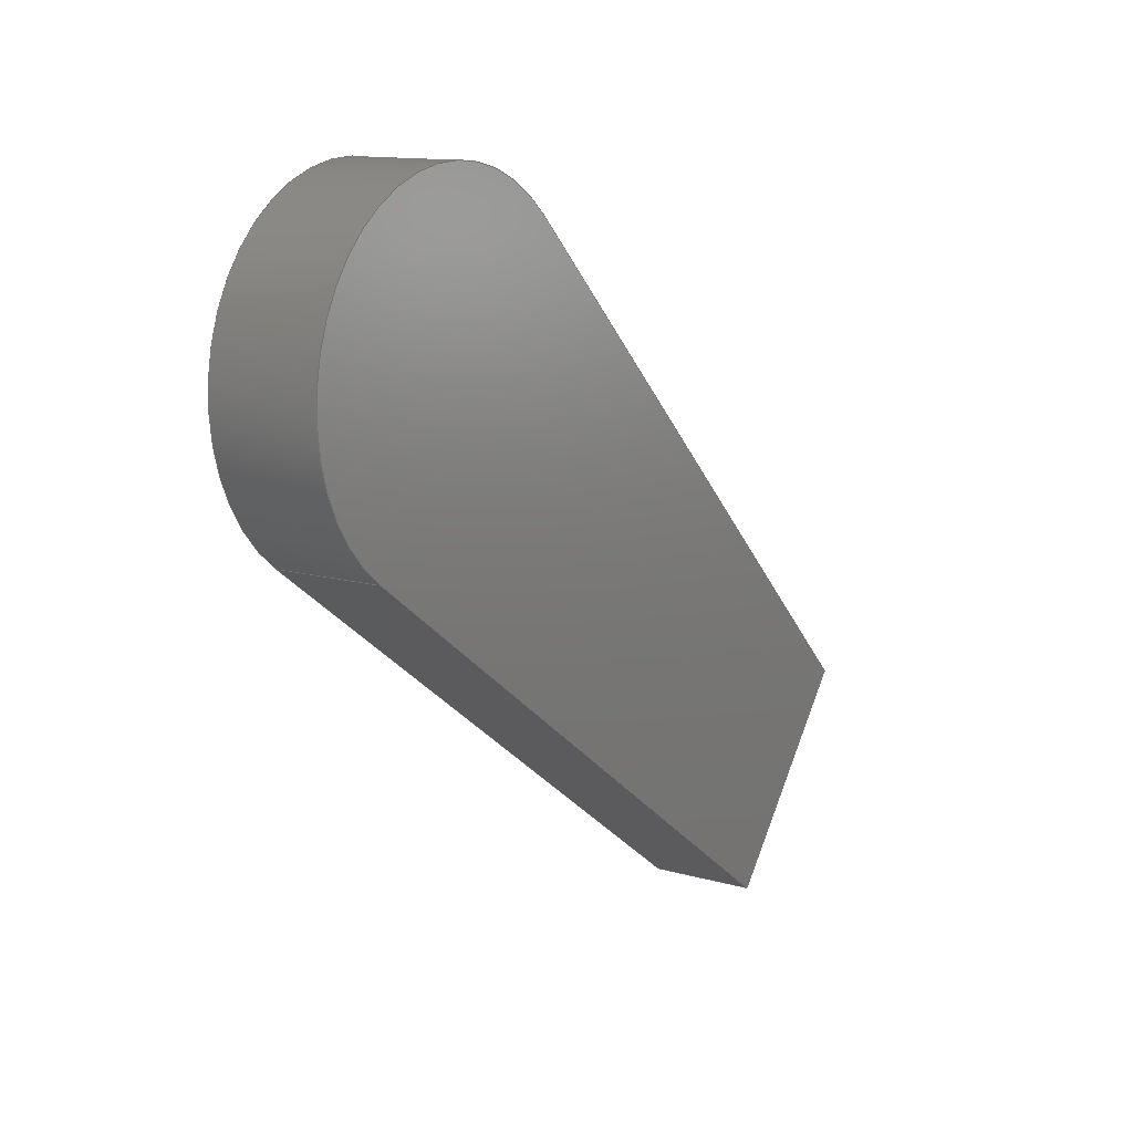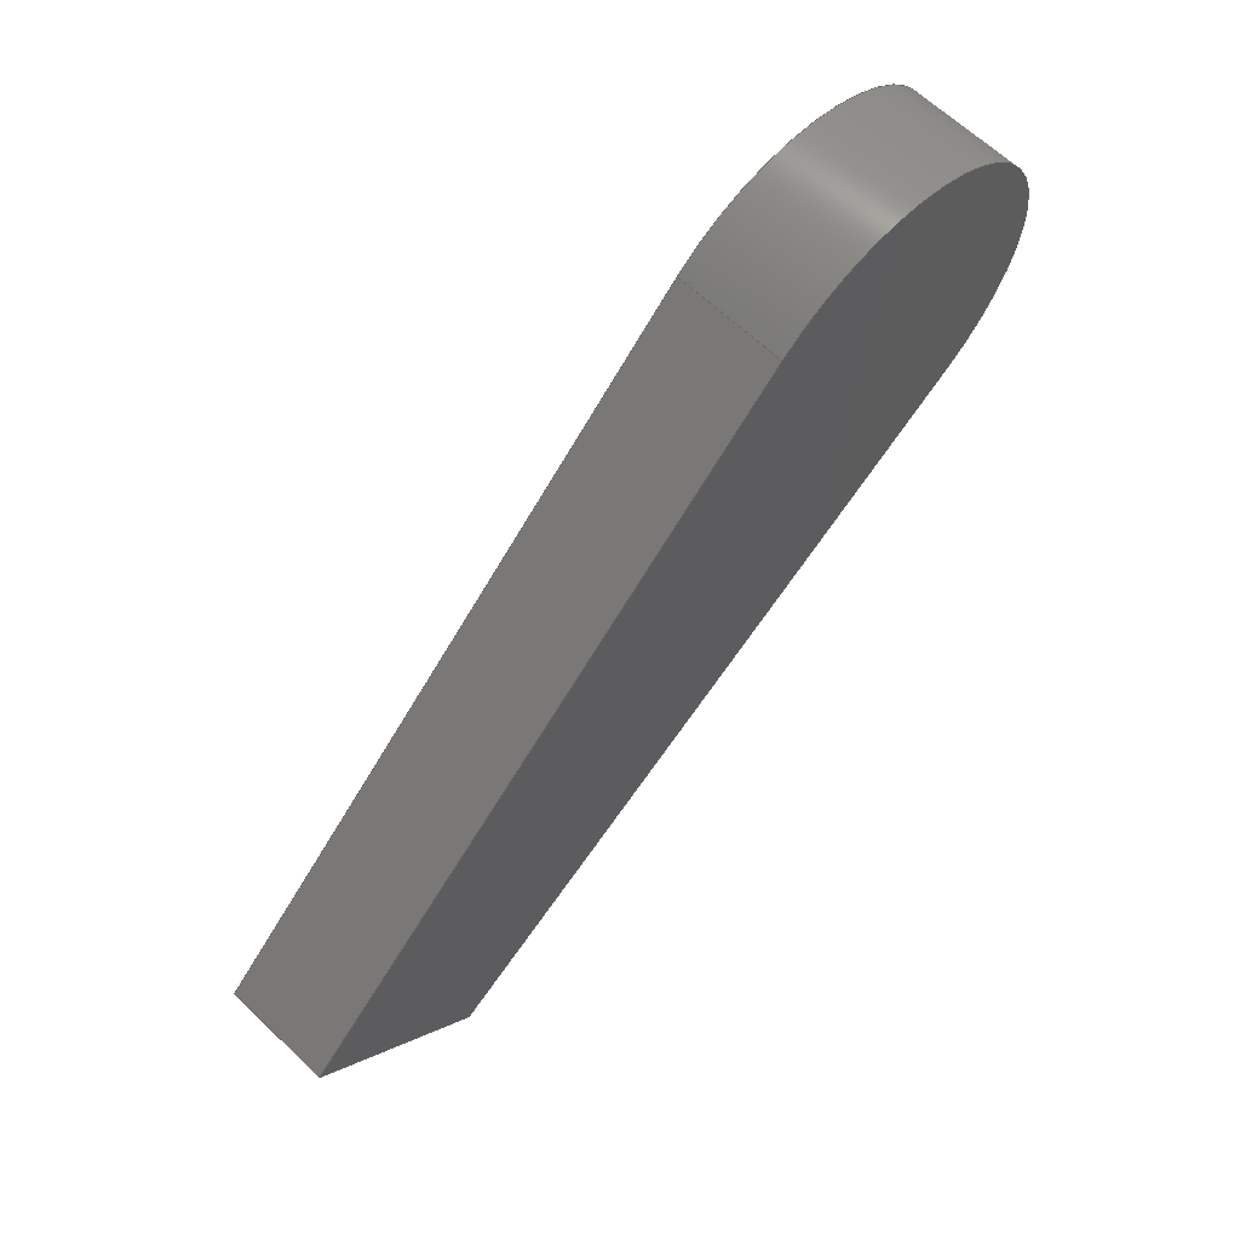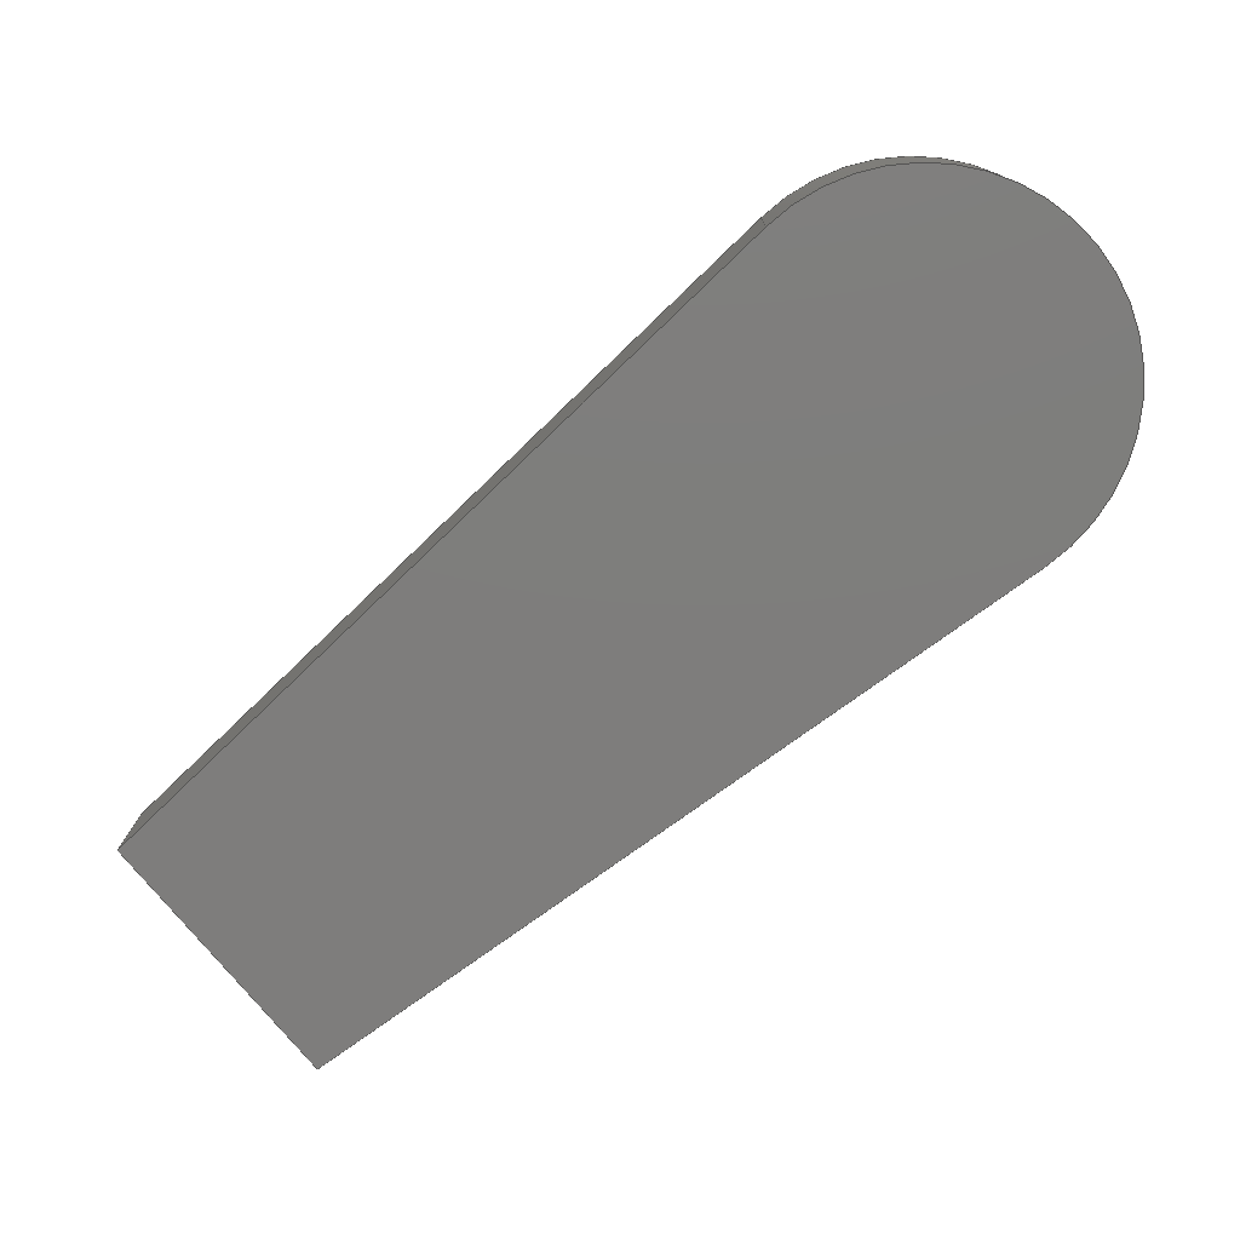
<metadata>
{"format":"step","ext":"step","renderer":"f3d","projection":"perspective","resolution":1024,"background":"white","views":[{"elev":12.8,"azim":33.3,"up":"+Y"},{"elev":63.3,"azim":-135.9,"up":"+Y"},{"elev":12.5,"azim":-89.1,"up":"+Y"}]}
</metadata>
<code>
ISO-10303-21;
DATA;
#1=MECHANICAL_DESIGN_GEOMETRIC_PRESENTATION_REPRESENTATION('',(#4),#353);
#2=SHAPE_REPRESENTATION_RELATIONSHIP('SRR','None',#360,#3);
#3=ADVANCED_BREP_SHAPE_REPRESENTATION('',(#5),#352);
#4=STYLED_ITEM('',(#370),#5);
#5=MANIFOLD_SOLID_BREP('Body1',#205);
#6=FACE_BOUND('',#32,.T.);
#7=CYLINDRICAL_SURFACE('',#225,0.9397);
#8=CYLINDRICAL_SURFACE('',#230,1.682);
#9=FACE_OUTER_BOUND('',#21,.T.);
#10=FACE_OUTER_BOUND('',#22,.T.);
#11=FACE_OUTER_BOUND('',#23,.T.);
#12=FACE_OUTER_BOUND('',#24,.T.);
#13=FACE_OUTER_BOUND('',#25,.T.);
#14=FACE_OUTER_BOUND('',#26,.T.);
#15=FACE_OUTER_BOUND('',#27,.T.);
#16=FACE_OUTER_BOUND('',#28,.T.);
#17=FACE_OUTER_BOUND('',#29,.T.);
#18=FACE_OUTER_BOUND('',#30,.T.);
#19=FACE_OUTER_BOUND('',#31,.T.);
#20=FACE_OUTER_BOUND('',#33,.T.);
#21=EDGE_LOOP('',(#129,#130,#131,#132,#133));
#22=EDGE_LOOP('',(#134,#135,#136,#137));
#23=EDGE_LOOP('',(#138,#139,#140,#141,#142));
#24=EDGE_LOOP('',(#143,#144,#145,#146));
#25=EDGE_LOOP('',(#147,#148,#149,#150));
#26=EDGE_LOOP('',(#151,#152,#153,#154));
#27=EDGE_LOOP('',(#155,#156,#157,#158));
#28=EDGE_LOOP('',(#159,#160,#161,#162));
#29=EDGE_LOOP('',(#163,#164,#165,#166));
#30=EDGE_LOOP('',(#167,#168,#169,#170));
#31=EDGE_LOOP('',(#171,#172,#173,#174));
#32=EDGE_LOOP('',(#175,#176,#177,#178));
#33=EDGE_LOOP('',(#179,#180,#181,#182));
#34=CIRCLE('',#220,0.9397);
#35=CIRCLE('',#223,0.9397);
#36=CIRCLE('',#228,1.682);
#37=CIRCLE('',#231,1.682);
#38=LINE('',#296,#61);
#39=LINE('',#298,#62);
#40=LINE('',#300,#63);
#41=LINE('',#303,#64);
#42=LINE('',#306,#65);
#43=LINE('',#308,#66);
#44=LINE('',#309,#67);
#45=LINE('',#312,#68);
#46=LINE('',#316,#69);
#47=LINE('',#317,#70);
#48=LINE('',#319,#71);
#49=LINE('',#320,#72);
#50=LINE('',#323,#73);
#51=LINE('',#327,#74);
#52=LINE('',#329,#75);
#53=LINE('',#332,#76);
#54=LINE('',#335,#77);
#55=LINE('',#337,#78);
#56=LINE('',#338,#79);
#57=LINE('',#342,#80);
#58=LINE('',#345,#81);
#59=LINE('',#346,#82);
#60=LINE('',#348,#83);
#61=VECTOR('',#239,1);
#62=VECTOR('',#240,1);
#63=VECTOR('',#241,1);
#64=VECTOR('',#244,1);
#65=VECTOR('',#247,1);
#66=VECTOR('',#248,1);
#67=VECTOR('',#249,1);
#68=VECTOR('',#252,1);
#69=VECTOR('',#255,1);
#70=VECTOR('',#256,1);
#71=VECTOR('',#259,1);
#72=VECTOR('',#260,1);
#73=VECTOR('',#265,1);
#74=VECTOR('',#268,1);
#75=VECTOR('',#269,1);
#76=VECTOR('',#272,1);
#77=VECTOR('',#275,1);
#78=VECTOR('',#276,1);
#79=VECTOR('',#277,1);
#80=VECTOR('',#282,1);
#81=VECTOR('',#285,1);
#82=VECTOR('',#286,1);
#83=VECTOR('',#289,1);
#84=VERTEX_POINT('',#294);
#85=VERTEX_POINT('',#295);
#86=VERTEX_POINT('',#297);
#87=VERTEX_POINT('',#299);
#88=VERTEX_POINT('',#301);
#89=VERTEX_POINT('',#305);
#90=VERTEX_POINT('',#307);
#91=VERTEX_POINT('',#311);
#92=VERTEX_POINT('',#313);
#93=VERTEX_POINT('',#315);
#94=VERTEX_POINT('',#325);
#95=VERTEX_POINT('',#326);
#96=VERTEX_POINT('',#328);
#97=VERTEX_POINT('',#330);
#98=VERTEX_POINT('',#334);
#99=VERTEX_POINT('',#336);
#100=VERTEX_POINT('',#340);
#101=VERTEX_POINT('',#344);
#102=EDGE_CURVE('',#84,#85,#38,.T.);
#103=EDGE_CURVE('',#86,#84,#39,.T.);
#104=EDGE_CURVE('',#87,#86,#40,.T.);
#105=EDGE_CURVE('',#88,#87,#34,.T.);
#106=EDGE_CURVE('',#85,#88,#41,.T.);
#107=EDGE_CURVE('',#85,#89,#42,.T.);
#108=EDGE_CURVE('',#90,#88,#43,.T.);
#109=EDGE_CURVE('',#90,#89,#44,.T.);
#110=EDGE_CURVE('',#89,#91,#45,.T.);
#111=EDGE_CURVE('',#92,#90,#35,.T.);
#112=EDGE_CURVE('',#93,#92,#46,.T.);
#113=EDGE_CURVE('',#91,#93,#47,.T.);
#114=EDGE_CURVE('',#86,#93,#48,.T.);
#115=EDGE_CURVE('',#92,#87,#49,.T.);
#116=EDGE_CURVE('',#91,#84,#50,.T.);
#117=EDGE_CURVE('',#94,#95,#51,.T.);
#118=EDGE_CURVE('',#95,#96,#52,.T.);
#119=EDGE_CURVE('',#96,#97,#36,.T.);
#120=EDGE_CURVE('',#97,#94,#53,.T.);
#121=EDGE_CURVE('',#98,#95,#54,.T.);
#122=EDGE_CURVE('',#99,#98,#55,.T.);
#123=EDGE_CURVE('',#96,#99,#56,.T.);
#124=EDGE_CURVE('',#100,#99,#37,.T.);
#125=EDGE_CURVE('',#97,#100,#57,.T.);
#126=EDGE_CURVE('',#101,#100,#58,.T.);
#127=EDGE_CURVE('',#94,#101,#59,.T.);
#128=EDGE_CURVE('',#98,#101,#60,.T.);
#129=ORIENTED_EDGE('',*,*,#102,.F.);
#130=ORIENTED_EDGE('',*,*,#103,.F.);
#131=ORIENTED_EDGE('',*,*,#104,.F.);
#132=ORIENTED_EDGE('',*,*,#105,.F.);
#133=ORIENTED_EDGE('',*,*,#106,.F.);
#134=ORIENTED_EDGE('',*,*,#107,.F.);
#135=ORIENTED_EDGE('',*,*,#106,.T.);
#136=ORIENTED_EDGE('',*,*,#108,.F.);
#137=ORIENTED_EDGE('',*,*,#109,.T.);
#138=ORIENTED_EDGE('',*,*,#110,.F.);
#139=ORIENTED_EDGE('',*,*,#109,.F.);
#140=ORIENTED_EDGE('',*,*,#111,.F.);
#141=ORIENTED_EDGE('',*,*,#112,.F.);
#142=ORIENTED_EDGE('',*,*,#113,.F.);
#143=ORIENTED_EDGE('',*,*,#114,.T.);
#144=ORIENTED_EDGE('',*,*,#112,.T.);
#145=ORIENTED_EDGE('',*,*,#115,.T.);
#146=ORIENTED_EDGE('',*,*,#104,.T.);
#147=ORIENTED_EDGE('',*,*,#115,.F.);
#148=ORIENTED_EDGE('',*,*,#111,.T.);
#149=ORIENTED_EDGE('',*,*,#108,.T.);
#150=ORIENTED_EDGE('',*,*,#105,.T.);
#151=ORIENTED_EDGE('',*,*,#116,.F.);
#152=ORIENTED_EDGE('',*,*,#113,.T.);
#153=ORIENTED_EDGE('',*,*,#114,.F.);
#154=ORIENTED_EDGE('',*,*,#103,.T.);
#155=ORIENTED_EDGE('',*,*,#117,.T.);
#156=ORIENTED_EDGE('',*,*,#118,.T.);
#157=ORIENTED_EDGE('',*,*,#119,.T.);
#158=ORIENTED_EDGE('',*,*,#120,.T.);
#159=ORIENTED_EDGE('',*,*,#121,.F.);
#160=ORIENTED_EDGE('',*,*,#122,.F.);
#161=ORIENTED_EDGE('',*,*,#123,.F.);
#162=ORIENTED_EDGE('',*,*,#118,.F.);
#163=ORIENTED_EDGE('',*,*,#123,.T.);
#164=ORIENTED_EDGE('',*,*,#124,.F.);
#165=ORIENTED_EDGE('',*,*,#125,.F.);
#166=ORIENTED_EDGE('',*,*,#119,.F.);
#167=ORIENTED_EDGE('',*,*,#125,.T.);
#168=ORIENTED_EDGE('',*,*,#126,.F.);
#169=ORIENTED_EDGE('',*,*,#127,.F.);
#170=ORIENTED_EDGE('',*,*,#120,.F.);
#171=ORIENTED_EDGE('',*,*,#127,.T.);
#172=ORIENTED_EDGE('',*,*,#128,.F.);
#173=ORIENTED_EDGE('',*,*,#121,.T.);
#174=ORIENTED_EDGE('',*,*,#117,.F.);
#175=ORIENTED_EDGE('',*,*,#110,.T.);
#176=ORIENTED_EDGE('',*,*,#116,.T.);
#177=ORIENTED_EDGE('',*,*,#102,.T.);
#178=ORIENTED_EDGE('',*,*,#107,.T.);
#179=ORIENTED_EDGE('',*,*,#128,.T.);
#180=ORIENTED_EDGE('',*,*,#126,.T.);
#181=ORIENTED_EDGE('',*,*,#124,.T.);
#182=ORIENTED_EDGE('',*,*,#122,.T.);
#183=PLANE('',#219);
#184=PLANE('',#221);
#185=PLANE('',#222);
#186=PLANE('',#224);
#187=PLANE('',#226);
#188=PLANE('',#227);
#189=PLANE('',#229);
#190=PLANE('',#232);
#191=PLANE('',#233);
#192=PLANE('',#234);
#193=ADVANCED_FACE('',(#9),#183,.F.);
#194=ADVANCED_FACE('',(#10),#184,.F.);
#195=ADVANCED_FACE('',(#11),#185,.T.);
#196=ADVANCED_FACE('',(#12),#186,.F.);
#197=ADVANCED_FACE('',(#13),#7,.F.);
#198=ADVANCED_FACE('',(#14),#187,.F.);
#199=ADVANCED_FACE('',(#15),#188,.F.);
#200=ADVANCED_FACE('',(#16),#189,.T.);
#201=ADVANCED_FACE('',(#17),#8,.T.);
#202=ADVANCED_FACE('',(#18),#190,.T.);
#203=ADVANCED_FACE('',(#19,#6),#191,.T.);
#204=ADVANCED_FACE('',(#20),#192,.T.);
#205=CLOSED_SHELL('',(#193,#194,#195,#196,#197,#198,#199,#200,#201,#202,
#203,#204));
#206=DERIVED_UNIT_ELEMENT(#208,1);
#207=DERIVED_UNIT_ELEMENT(#355,3);
#208=(
MASS_UNIT()
NAMED_UNIT(*)
SI_UNIT(.KILO.,.GRAM.)
);
#209=DERIVED_UNIT((#206,#207));
#210=MEASURE_REPRESENTATION_ITEM('density measure',
POSITIVE_RATIO_MEASURE(7850),#209);
#211=PROPERTY_DEFINITION_REPRESENTATION(#216,#213);
#212=PROPERTY_DEFINITION_REPRESENTATION(#217,#214);
#213=REPRESENTATION('material name',(#215),#352);
#214=REPRESENTATION('density',(#210),#352);
#215=DESCRIPTIVE_REPRESENTATION_ITEM('Steel','Steel');
#216=PROPERTY_DEFINITION('material property','material name',#362);
#217=PROPERTY_DEFINITION('material property','density of part',#362);
#218=AXIS2_PLACEMENT_3D('placement',#292,#235,#236);
#219=AXIS2_PLACEMENT_3D('',#293,#237,#238);
#220=AXIS2_PLACEMENT_3D('',#302,#242,#243);
#221=AXIS2_PLACEMENT_3D('',#304,#245,#246);
#222=AXIS2_PLACEMENT_3D('',#310,#250,#251);
#223=AXIS2_PLACEMENT_3D('',#314,#253,#254);
#224=AXIS2_PLACEMENT_3D('',#318,#257,#258);
#225=AXIS2_PLACEMENT_3D('',#321,#261,#262);
#226=AXIS2_PLACEMENT_3D('',#322,#263,#264);
#227=AXIS2_PLACEMENT_3D('',#324,#266,#267);
#228=AXIS2_PLACEMENT_3D('',#331,#270,#271);
#229=AXIS2_PLACEMENT_3D('',#333,#273,#274);
#230=AXIS2_PLACEMENT_3D('',#339,#278,#279);
#231=AXIS2_PLACEMENT_3D('',#341,#280,#281);
#232=AXIS2_PLACEMENT_3D('',#343,#283,#284);
#233=AXIS2_PLACEMENT_3D('',#347,#287,#288);
#234=AXIS2_PLACEMENT_3D('',#349,#290,#291);
#235=DIRECTION('axis',(0,0,1));
#236=DIRECTION('refdir',(1,0,0));
#237=DIRECTION('center_axis',(1,0,0));
#238=DIRECTION('ref_axis',(0,0,-1));
#239=DIRECTION('',(0,0.766,-0.6428));
#240=DIRECTION('',(0,0.5,-0.866));
#241=DIRECTION('',(0,-0.6428,-0.766));
#242=DIRECTION('center_axis',(1,0,0));
#243=DIRECTION('ref_axis',(0,0.766,-0.6428));
#244=DIRECTION('',(0,0.6428,0.766));
#245=DIRECTION('center_axis',(0,0.766,-0.6428));
#246=DIRECTION('ref_axis',(0,0.6428,0.766));
#247=DIRECTION('',(-1,0,0));
#248=DIRECTION('',(1,0,0));
#249=DIRECTION('',(0,-0.6428,-0.766));
#250=DIRECTION('center_axis',(1,0,0));
#251=DIRECTION('ref_axis',(0,0,-1));
#252=DIRECTION('',(0,-0.766,0.6428));
#253=DIRECTION('center_axis',(-1,0,0));
#254=DIRECTION('ref_axis',(0,0.766,-0.6428));
#255=DIRECTION('',(0,0.6428,0.766));
#256=DIRECTION('',(0,-0.5,0.866));
#257=DIRECTION('center_axis',(0,-0.766,0.6428));
#258=DIRECTION('ref_axis',(0,-0.6428,-0.766));
#259=DIRECTION('',(-1,0,0));
#260=DIRECTION('',(1,0,0));
#261=DIRECTION('center_axis',(1,0,0));
#262=DIRECTION('ref_axis',(0,0.766,-0.6428));
#263=DIRECTION('center_axis',(0,-0.866,-0.5));
#264=DIRECTION('ref_axis',(0,0.5,-0.866));
#265=DIRECTION('',(1,0,0));
#266=DIRECTION('center_axis',(1,0,0));
#267=DIRECTION('ref_axis',(0,0,-1));
#268=DIRECTION('',(0,-0.766,0.6428));
#269=DIRECTION('',(0,0.5878,0.809));
#270=DIRECTION('center_axis',(-1,0,0));
#271=DIRECTION('ref_axis',(0,0.7193,-0.6947));
#272=DIRECTION('',(0,-0.6947,-0.7193));
#273=DIRECTION('center_axis',(0,-0.809,0.5878));
#274=DIRECTION('ref_axis',(0,-0.5878,-0.809));
#275=DIRECTION('',(-1,0,0));
#276=DIRECTION('',(0,-0.5878,-0.809));
#277=DIRECTION('',(1,0,0));
#278=DIRECTION('center_axis',(1,0,0));
#279=DIRECTION('ref_axis',(0,0.6428,0.766));
#280=DIRECTION('center_axis',(1,0,0));
#281=DIRECTION('ref_axis',(0,0.7193,-0.6947));
#282=DIRECTION('',(1,0,0));
#283=DIRECTION('center_axis',(0,0.7193,-0.6947));
#284=DIRECTION('ref_axis',(0,0.6947,0.7193));
#285=DIRECTION('',(0,0.6947,0.7193));
#286=DIRECTION('',(1,0,0));
#287=DIRECTION('center_axis',(0,-0.6428,-0.766));
#288=DIRECTION('ref_axis',(0,0.766,-0.6428));
#289=DIRECTION('',(0,0.766,-0.6428));
#290=DIRECTION('center_axis',(1,0,0));
#291=DIRECTION('ref_axis',(0,0,-1));
#292=CARTESIAN_POINT('',(0,0,0));
#293=CARTESIAN_POINT('Origin',(0.35,2.597,1.408));
#294=CARTESIAN_POINT('',(0.35,0.03369,-0.05835));
#295=CARTESIAN_POINT('',(0.35,1.425,-1.226));
#296=CARTESIAN_POINT('',(0.35,0.3048,-0.2858));
#297=CARTESIAN_POINT('',(0.35,0,0));
#298=CARTESIAN_POINT('',(0.35,0,0));
#299=CARTESIAN_POINT('',(0.35,3.535,4.213));
#300=CARTESIAN_POINT('',(0.35,0,0));
#301=CARTESIAN_POINT('',(0.35,4.975,3.005));
#302=CARTESIAN_POINT('Origin',(0.35,4.255,3.609));
#303=CARTESIAN_POINT('',(0.35,1,-1.732));
#304=CARTESIAN_POINT('Origin',(0,1,-1.732));
#305=CARTESIAN_POINT('',(-0.35,1.425,-1.226));
#306=CARTESIAN_POINT('',(0,1.425,-1.226));
#307=CARTESIAN_POINT('',(-0.35,4.975,3.005));
#308=CARTESIAN_POINT('',(0,4.975,3.005));
#309=CARTESIAN_POINT('',(-0.35,1,-1.732));
#310=CARTESIAN_POINT('Origin',(-0.35,2.597,1.408));
#311=CARTESIAN_POINT('',(-0.35,0.03369,-0.05835));
#312=CARTESIAN_POINT('',(-0.35,0.3048,-0.2858));
#313=CARTESIAN_POINT('',(-0.35,3.535,4.213));
#314=CARTESIAN_POINT('Origin',(-0.35,4.255,3.609));
#315=CARTESIAN_POINT('',(-0.35,0,0));
#316=CARTESIAN_POINT('',(-0.35,0,0));
#317=CARTESIAN_POINT('',(-0.35,0,0));
#318=CARTESIAN_POINT('Origin',(0,3.535,4.213));
#319=CARTESIAN_POINT('',(0,0,0));
#320=CARTESIAN_POINT('',(0,3.535,4.213));
#321=CARTESIAN_POINT('Origin',(0,4.255,3.609));
#322=CARTESIAN_POINT('Origin',(0,0,0));
#323=CARTESIAN_POINT('',(0,0.03369,-0.05835));
#324=CARTESIAN_POINT('Origin',(-0.5,3.372,2.557));
#325=CARTESIAN_POINT('',(-0.5,1.616,-1.386));
#326=CARTESIAN_POINT('',(-0.5,-0.2063,0.143));
#327=CARTESIAN_POINT('',(-0.5,-0.2063,0.143));
#328=CARTESIAN_POINT('',(-0.5,3.908,5.806));
#329=CARTESIAN_POINT('',(-0.5,-0.2063,0.143));
#330=CARTESIAN_POINT('',(-0.5,6.479,3.649));
#331=CARTESIAN_POINT('Origin',(-0.5,5.269,4.817));
#332=CARTESIAN_POINT('',(-0.5,1.616,-1.386));
#333=CARTESIAN_POINT('Origin',(0,3.908,5.806));
#334=CARTESIAN_POINT('',(0.5,-0.2063,0.143));
#335=CARTESIAN_POINT('',(0,-0.2063,0.143));
#336=CARTESIAN_POINT('',(0.5,3.908,5.806));
#337=CARTESIAN_POINT('',(0.5,-0.2063,0.143));
#338=CARTESIAN_POINT('',(0,3.908,5.806));
#339=CARTESIAN_POINT('Origin',(0,5.269,4.817));
#340=CARTESIAN_POINT('',(0.5,6.479,3.649));
#341=CARTESIAN_POINT('Origin',(0.5,5.269,4.817));
#342=CARTESIAN_POINT('',(0,6.479,3.649));
#343=CARTESIAN_POINT('Origin',(0,1.616,-1.386));
#344=CARTESIAN_POINT('',(0.5,1.616,-1.386));
#345=CARTESIAN_POINT('',(0.5,1.616,-1.386));
#346=CARTESIAN_POINT('',(0,1.616,-1.386));
#347=CARTESIAN_POINT('Origin',(0,-0.2063,0.143));
#348=CARTESIAN_POINT('',(0.5,-0.2063,0.143));
#349=CARTESIAN_POINT('Origin',(0.5,3.372,2.557));
#350=UNCERTAINTY_MEASURE_WITH_UNIT(LENGTH_MEASURE(0.001),#354,
'DISTANCE_ACCURACY_VALUE',
'Maximum model space distance between geometric entities at asserted c
onnectivities');
#351=UNCERTAINTY_MEASURE_WITH_UNIT(LENGTH_MEASURE(0.001),#354,
'DISTANCE_ACCURACY_VALUE',
'Maximum model space distance between geometric entities at asserted c
onnectivities');
#352=(
GEOMETRIC_REPRESENTATION_CONTEXT(3)
GLOBAL_UNCERTAINTY_ASSIGNED_CONTEXT((#350))
GLOBAL_UNIT_ASSIGNED_CONTEXT((#354,#356,#357))
REPRESENTATION_CONTEXT('','3D')
);
#353=(
GEOMETRIC_REPRESENTATION_CONTEXT(3)
GLOBAL_UNCERTAINTY_ASSIGNED_CONTEXT((#351))
GLOBAL_UNIT_ASSIGNED_CONTEXT((#354,#356,#357))
REPRESENTATION_CONTEXT('','3D')
);
#354=(
LENGTH_UNIT()
NAMED_UNIT(*)
SI_UNIT(.CENTI.,.METRE.)
);
#355=(
LENGTH_UNIT()
NAMED_UNIT(*)
SI_UNIT($,.METRE.)
);
#356=(
NAMED_UNIT(*)
PLANE_ANGLE_UNIT()
SI_UNIT($,.RADIAN.)
);
#357=(
NAMED_UNIT(*)
SI_UNIT($,.STERADIAN.)
SOLID_ANGLE_UNIT()
);
#358=SHAPE_DEFINITION_REPRESENTATION(#359,#360);
#359=PRODUCT_DEFINITION_SHAPE('',$,#362);
#360=SHAPE_REPRESENTATION('',(#218),#352);
#361=PRODUCT_DEFINITION_CONTEXT('part definition',#366,'design');
#362=PRODUCT_DEFINITION('cpart6','cpart6 v1',#363,#361);
#363=PRODUCT_DEFINITION_FORMATION('',$,#368);
#364=PRODUCT_RELATED_PRODUCT_CATEGORY('cpart6 v1','cpart6 v1',(#368));
#365=APPLICATION_PROTOCOL_DEFINITION('international standard',
'automotive_design',2009,#366);
#366=APPLICATION_CONTEXT(
'Core Data for Automotive Mechanical Design Process');
#367=PRODUCT_CONTEXT('part definition',#366,'mechanical');
#368=PRODUCT('cpart6','cpart6 v1',$,(#367));
#369=PRESENTATION_STYLE_ASSIGNMENT((#371));
#370=PRESENTATION_STYLE_ASSIGNMENT((#372));
#371=SURFACE_STYLE_USAGE(.BOTH.,#373);
#372=SURFACE_STYLE_USAGE(.BOTH.,#374);
#373=SURFACE_SIDE_STYLE('',(#375));
#374=SURFACE_SIDE_STYLE('',(#376));
#375=SURFACE_STYLE_FILL_AREA(#377);
#376=SURFACE_STYLE_FILL_AREA(#378);
#377=FILL_AREA_STYLE('Steel - Satin',(#379));
#378=FILL_AREA_STYLE('Plastic - Glossy (Blue)',(#380));
#379=FILL_AREA_STYLE_COLOUR('Steel - Satin',#381);
#380=FILL_AREA_STYLE_COLOUR('Plastic - Glossy (Blue)',#382);
#381=COLOUR_RGB('Steel - Satin',0.6275,0.6275,0.6275);
#382=COLOUR_RGB('Plastic - Glossy (Blue)',0.1882,0.2314,
0.5882);
ENDSEC;
END-ISO-10303-21;

</code>
